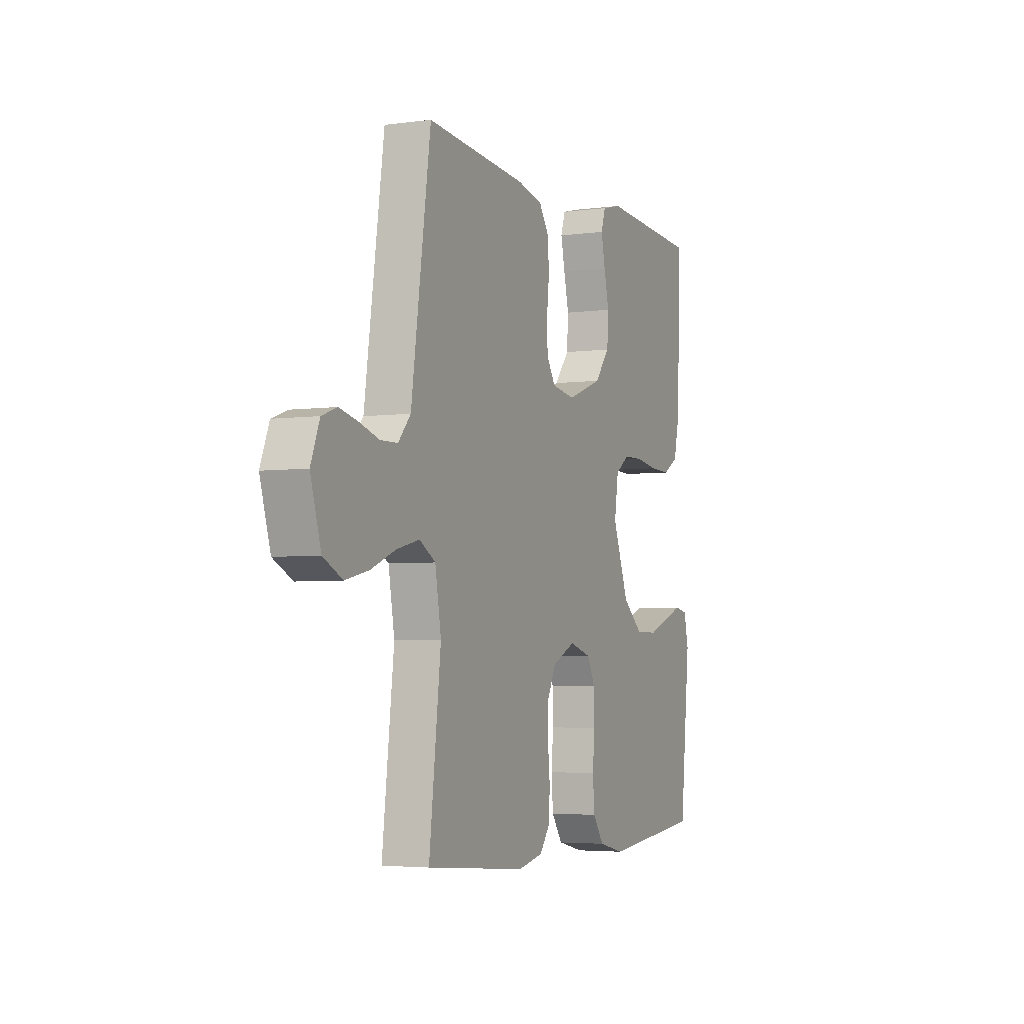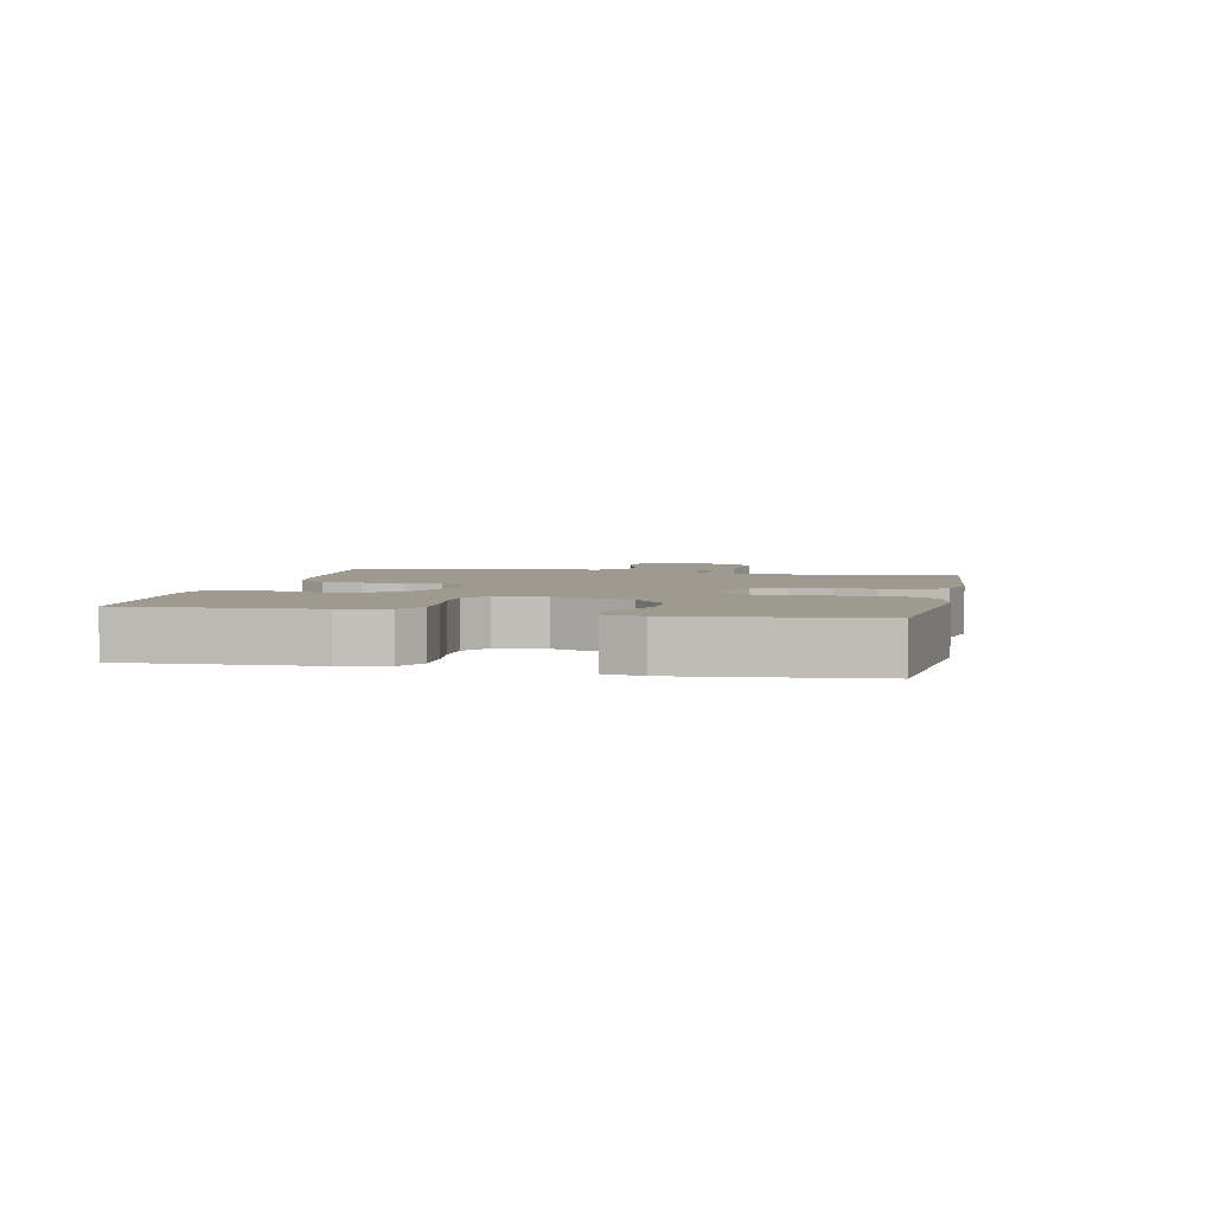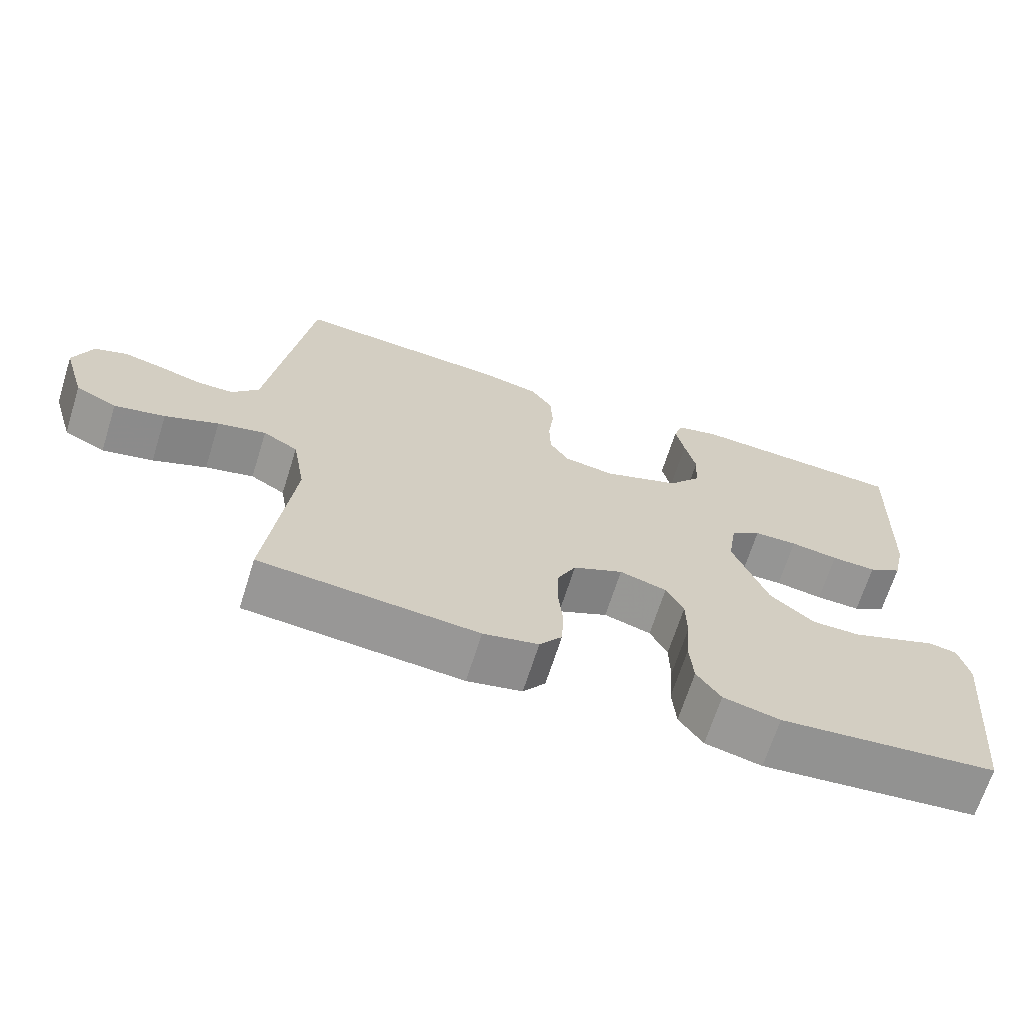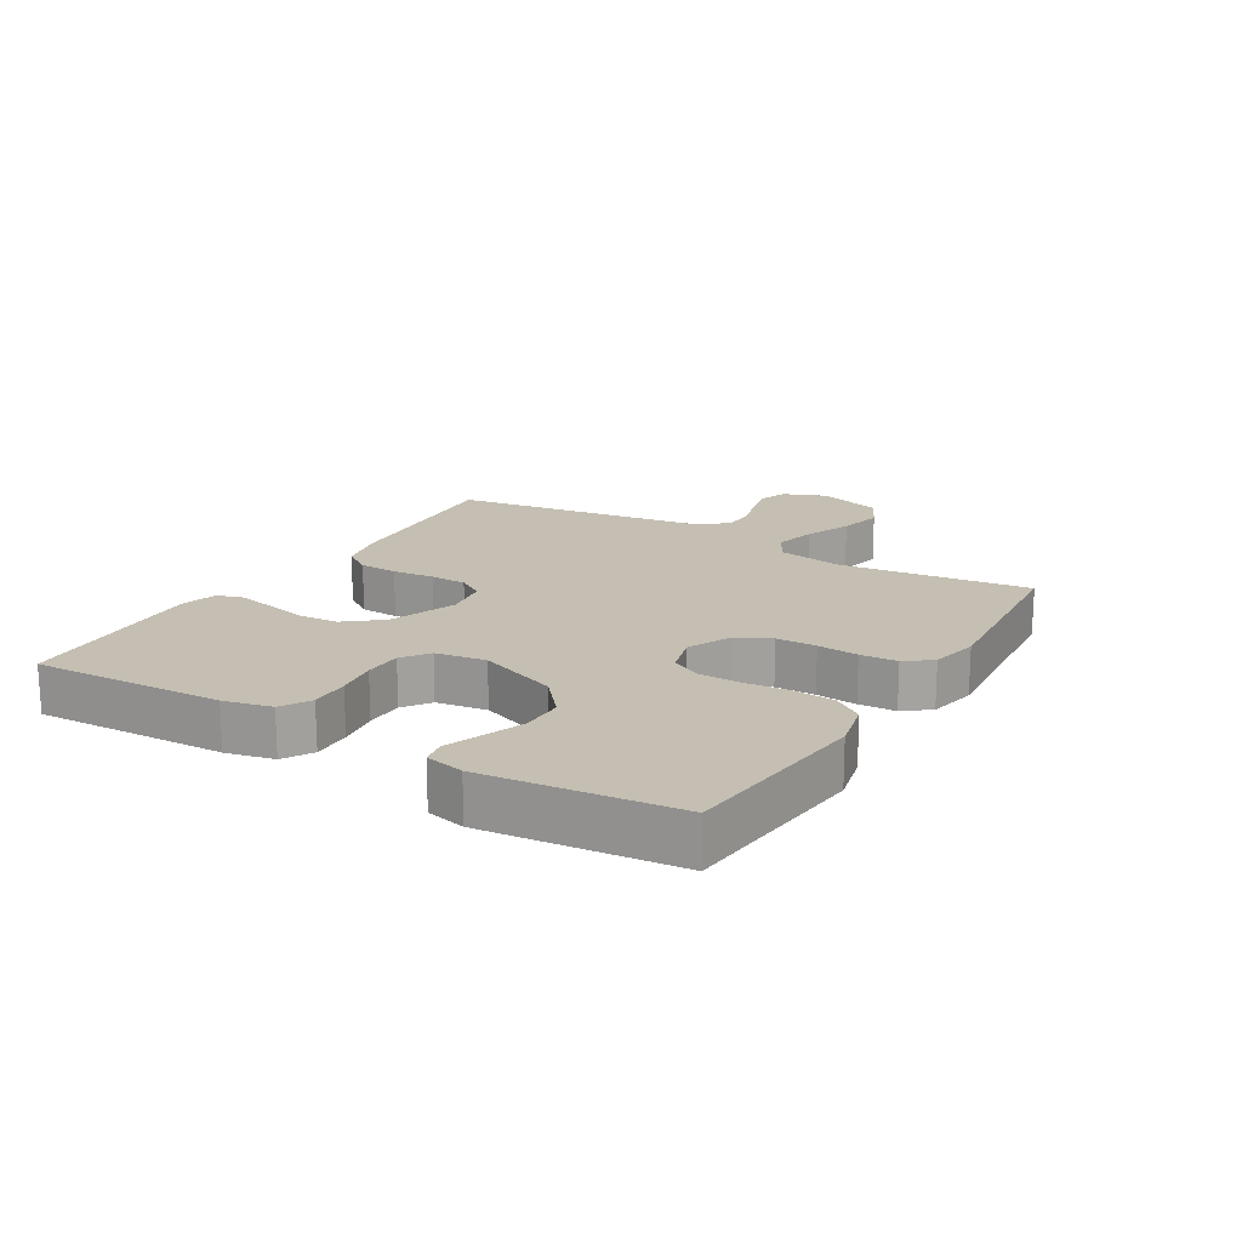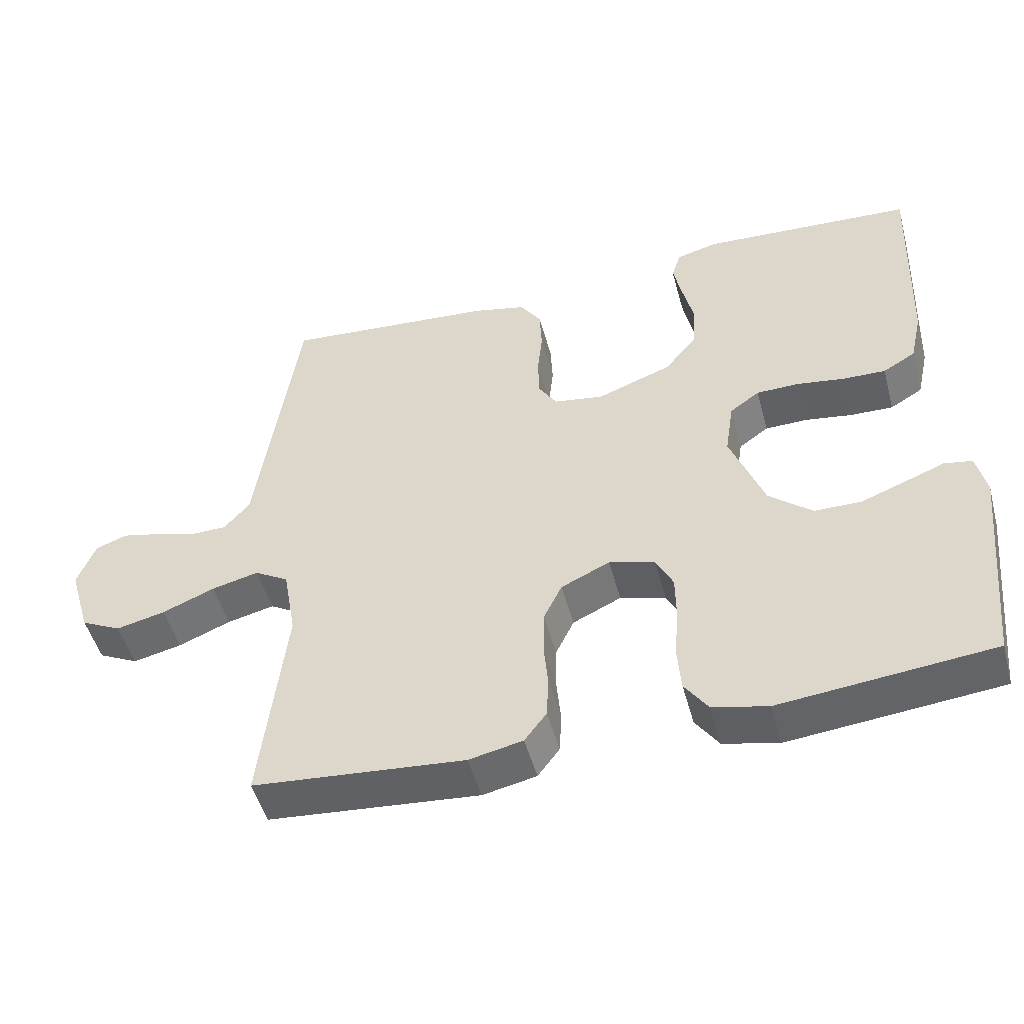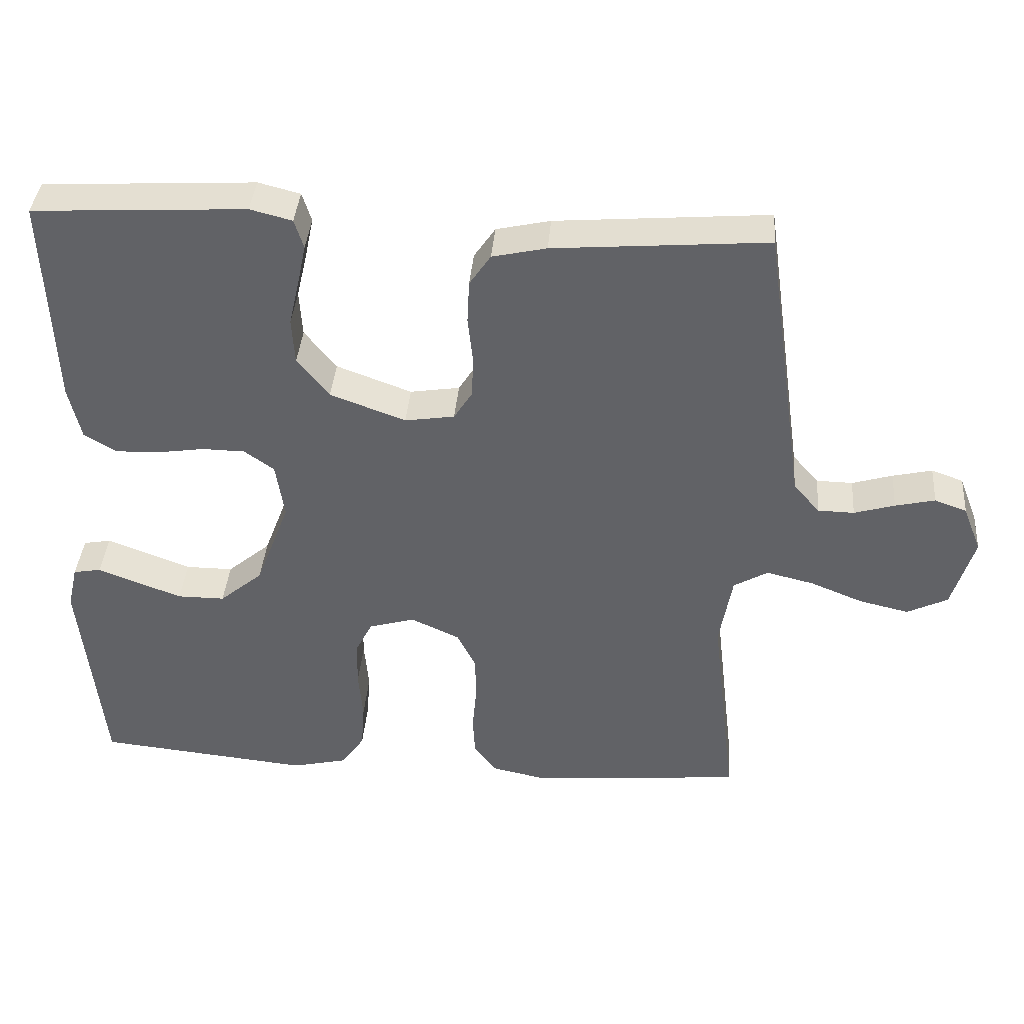
<metadata>
{"format":"obj","ext":"obj","renderer":"f3d","projection":"perspective","resolution":1024,"background":"white","views":[{"elev":-4.1,"azim":-66.2,"up":"+Z"},{"elev":3.7,"azim":102.1,"up":"+Y"},{"elev":-67.6,"azim":-17.5,"up":"+Z"},{"elev":17.6,"azim":120.9,"up":"+Y"},{"elev":-49.4,"azim":15.0,"up":"+Z"},{"elev":38.8,"azim":-175.4,"up":"+Z"}]}
</metadata>
<code>
v -0.5 0.07 -0.5
v -0.465 0.07 -0.2
v -0.483 0.07 -0.097
v -0.531 0.07 -0.069
v -0.598 0.07 -0.085
v -0.672 0.07 -0.115
v -0.742 0.07 -0.131
v -0.799 0.07 -0.103
v -0.83 0.07 0
v -0.804 0.07 0.066
v -0.759 0.07 0.082
v -0.703 0.07 0.069
v -0.646 0.07 0.052
v -0.595 0.07 0.053
v -0.558 0.07 0.095
v -0.543 0.07 0.2
v -0.5 0.07 0.5
v -0.2 0.07 0.476
v -0.124 0.07 0.459
v -0.094 0.07 0.415
v -0.091 0.07 0.354
v -0.098 0.07 0.289
v -0.096 0.07 0.231
v -0.07 0.07 0.19
v 0 0.07 0.179
v 0.106 0.07 0.218
v 0.151 0.07 0.274
v 0.155 0.07 0.339
v 0.14 0.07 0.404
v 0.128 0.07 0.461
v 0.141 0.07 0.502
v 0.2 0.07 0.517
v 0.5 0.07 0.5
v 0.488 0.07 0.2
v 0.471 0.07 0.125
v 0.425 0.07 0.098
v 0.363 0.07 0.1
v 0.297 0.07 0.11
v 0.237 0.07 0.109
v 0.195 0.07 0.079
v 0.183 0.07 0
v 0.231 0.07 -0.126
v 0.292 0.07 -0.177
v 0.359 0.07 -0.177
v 0.423 0.07 -0.153
v 0.478 0.07 -0.132
v 0.517 0.07 -0.139
v 0.531 0.07 -0.2
v 0.5 0.07 -0.5
v 0.2 0.07 -0.53
v 0.122 0.07 -0.512
v 0.089 0.07 -0.465
v 0.084 0.07 -0.4
v 0.09 0.07 -0.33
v 0.089 0.07 -0.265
v 0.065 0.07 -0.218
v 0 0.07 -0.199
v -0.069 0.07 -0.231
v -0.095 0.07 -0.284
v -0.096 0.07 -0.347
v -0.09 0.07 -0.411
v -0.093 0.07 -0.469
v -0.124 0.07 -0.51
v -0.2 0.07 -0.526
v -0.5 0 -0.5
v -0.465 0 -0.2
v -0.483 0 -0.097
v -0.531 0 -0.069
v -0.598 0 -0.085
v -0.672 0 -0.115
v -0.742 0 -0.131
v -0.799 0 -0.103
v -0.83 0 0
v -0.804 0 0.066
v -0.759 0 0.082
v -0.703 0 0.069
v -0.646 0 0.052
v -0.595 0 0.053
v -0.558 0 0.095
v -0.543 0 0.2
v -0.5 0 0.5
v -0.2 0 0.476
v -0.124 0 0.459
v -0.094 0 0.415
v -0.091 0 0.354
v -0.098 0 0.289
v -0.096 0 0.231
v -0.07 0 0.19
v 0 0 0.179
v 0.106 0 0.218
v 0.151 0 0.274
v 0.155 0 0.339
v 0.14 0 0.404
v 0.128 0 0.461
v 0.141 0 0.502
v 0.2 0 0.517
v 0.5 0 0.5
v 0.488 0 0.2
v 0.471 0 0.125
v 0.425 0 0.098
v 0.363 0 0.1
v 0.297 0 0.11
v 0.237 0 0.109
v 0.195 0 0.079
v 0.183 0 0
v 0.231 0 -0.126
v 0.292 0 -0.177
v 0.359 0 -0.177
v 0.423 0 -0.153
v 0.478 0 -0.132
v 0.517 0 -0.139
v 0.531 0 -0.2
v 0.5 0 -0.5
v 0.2 0 -0.53
v 0.122 0 -0.512
v 0.089 0 -0.465
v 0.084 0 -0.4
v 0.09 0 -0.33
v 0.089 0 -0.265
v 0.065 0 -0.218
v 0 0 -0.199
v -0.069 0 -0.231
v -0.095 0 -0.284
v -0.096 0 -0.347
v -0.09 0 -0.411
v -0.093 0 -0.469
v -0.124 0 -0.51
v -0.2 0 -0.526
f 64 1 2
f 63 64 2
f 62 63 2
f 61 62 2
f 60 61 2
f 59 60 2 3
f 58 59 3 4
f 57 58 4
f 52 53 54
f 51 52 54
f 50 51 54
f 49 50 54
f 48 49 54
f 47 48 54
f 46 47 54
f 45 46 54
f 44 45 54
f 43 44 54 55
f 42 43 55 56
f 36 37 38
f 35 36 38
f 34 35 38
f 33 34 38
f 32 33 38
f 31 32 38
f 30 31 38
f 29 30 38
f 28 29 38
f 27 28 38 39
f 26 27 39 40
f 20 21 22
f 19 20 22
f 18 19 22
f 17 18 22
f 16 17 22
f 15 16 22
f 14 15 22 23
f 11 12 13
f 10 11 13
f 9 10 13
f 8 9 13
f 7 8 13
f 6 7 13
f 5 6 13
f 4 5 13 14
f 14 23 24
f 4 14 24
f 57 4 24
f 57 24 25
f 56 57 25
f 42 56 25
f 41 42 25
f 25 26 40 41
f 66 65 128
f 66 128 127
f 66 127 126
f 66 126 125
f 66 125 124
f 67 66 124 123
f 68 67 123 122
f 68 122 121
f 118 117 116
f 118 116 115
f 118 115 114
f 118 114 113
f 118 113 112
f 118 112 111
f 118 111 110
f 118 110 109
f 118 109 108
f 119 118 108 107
f 120 119 107 106
f 102 101 100
f 102 100 99
f 102 99 98
f 102 98 97
f 102 97 96
f 102 96 95
f 102 95 94
f 102 94 93
f 102 93 92
f 103 102 92 91
f 104 103 91 90
f 86 85 84
f 86 84 83
f 86 83 82
f 86 82 81
f 86 81 80
f 86 80 79
f 87 86 79 78
f 77 76 75
f 77 75 74
f 77 74 73
f 77 73 72
f 77 72 71
f 77 71 70
f 77 70 69
f 78 77 69 68
f 88 87 78
f 88 78 68
f 88 68 121
f 89 88 121
f 89 121 120
f 89 120 106
f 89 106 105
f 105 104 90 89
f 1 65 66 2
f 2 66 67 3
f 3 67 68 4
f 4 68 69 5
f 5 69 70 6
f 6 70 71 7
f 7 71 72 8
f 8 72 73 9
f 9 73 74 10
f 10 74 75 11
f 11 75 76 12
f 12 76 77 13
f 13 77 78 14
f 14 78 79 15
f 15 79 80 16
f 16 80 81 17
f 17 81 82 18
f 18 82 83 19
f 19 83 84 20
f 20 84 85 21
f 21 85 86 22
f 22 86 87 23
f 23 87 88 24
f 24 88 89 25
f 25 89 90 26
f 26 90 91 27
f 27 91 92 28
f 28 92 93 29
f 29 93 94 30
f 30 94 95 31
f 31 95 96 32
f 32 96 97 33
f 33 97 98 34
f 34 98 99 35
f 35 99 100 36
f 36 100 101 37
f 37 101 102 38
f 38 102 103 39
f 39 103 104 40
f 40 104 105 41
f 41 105 106 42
f 42 106 107 43
f 43 107 108 44
f 44 108 109 45
f 45 109 110 46
f 46 110 111 47
f 47 111 112 48
f 48 112 113 49
f 49 113 114 50
f 50 114 115 51
f 51 115 116 52
f 52 116 117 53
f 53 117 118 54
f 54 118 119 55
f 55 119 120 56
f 56 120 121 57
f 57 121 122 58
f 58 122 123 59
f 59 123 124 60
f 60 124 125 61
f 61 125 126 62
f 62 126 127 63
f 63 127 128 64
f 64 128 65 1

</code>
